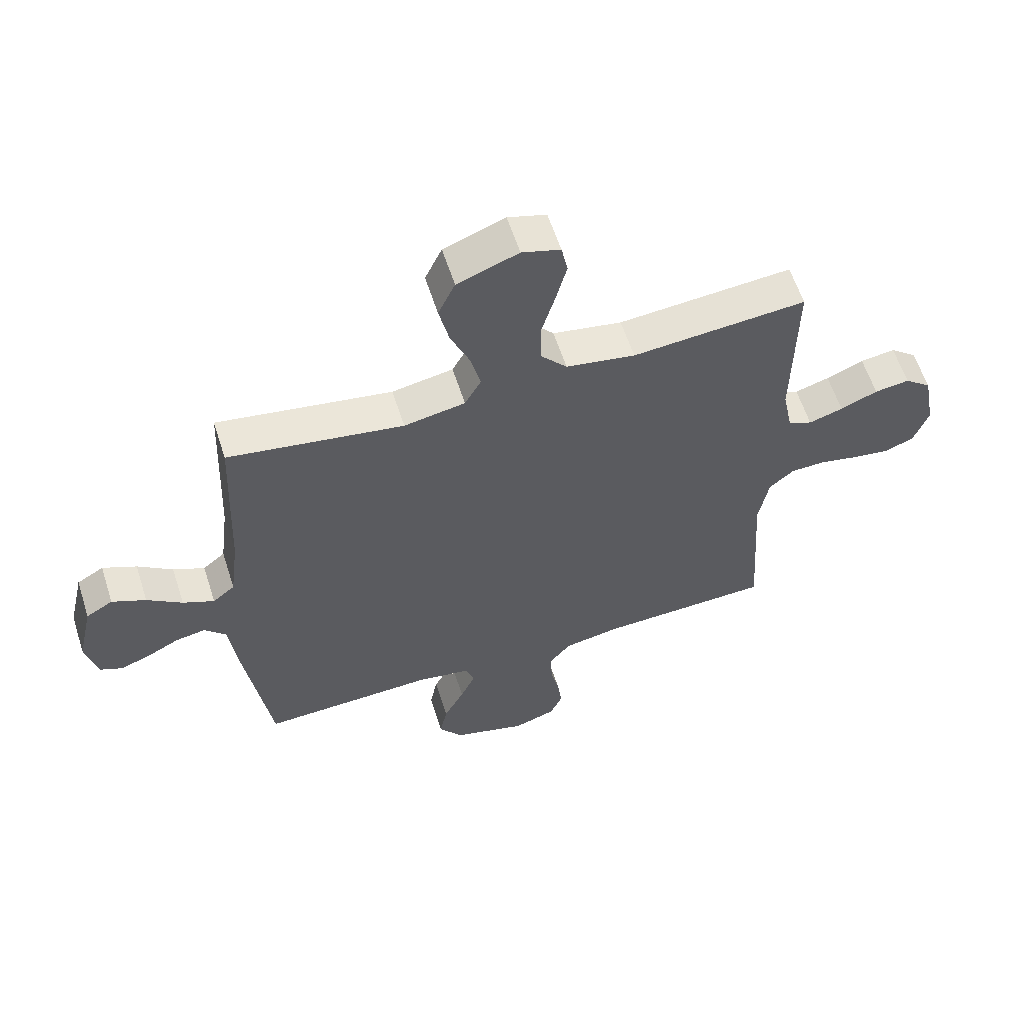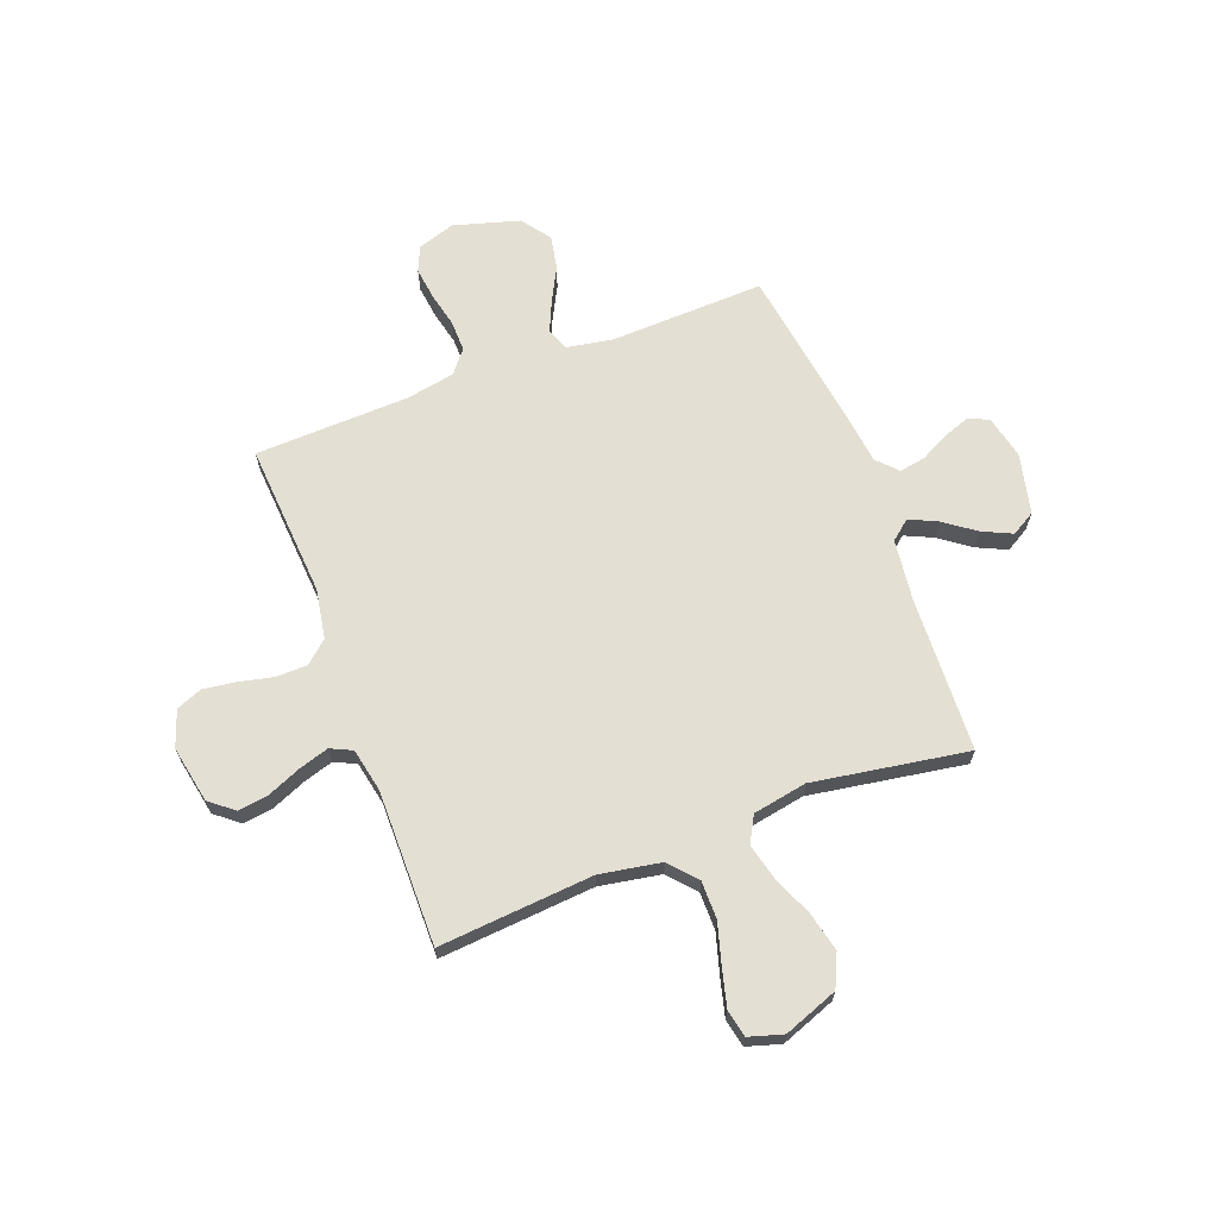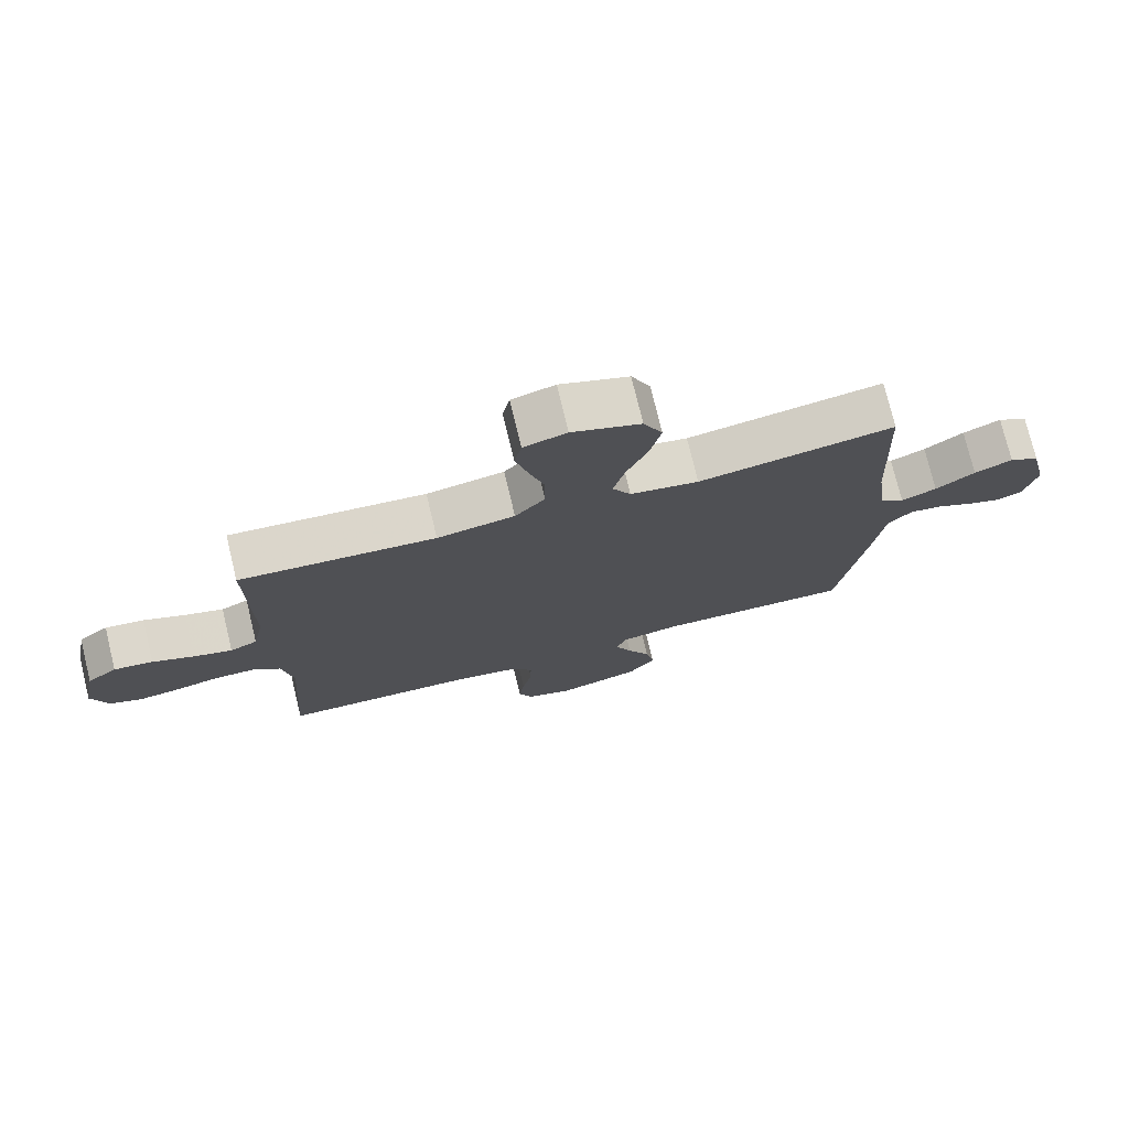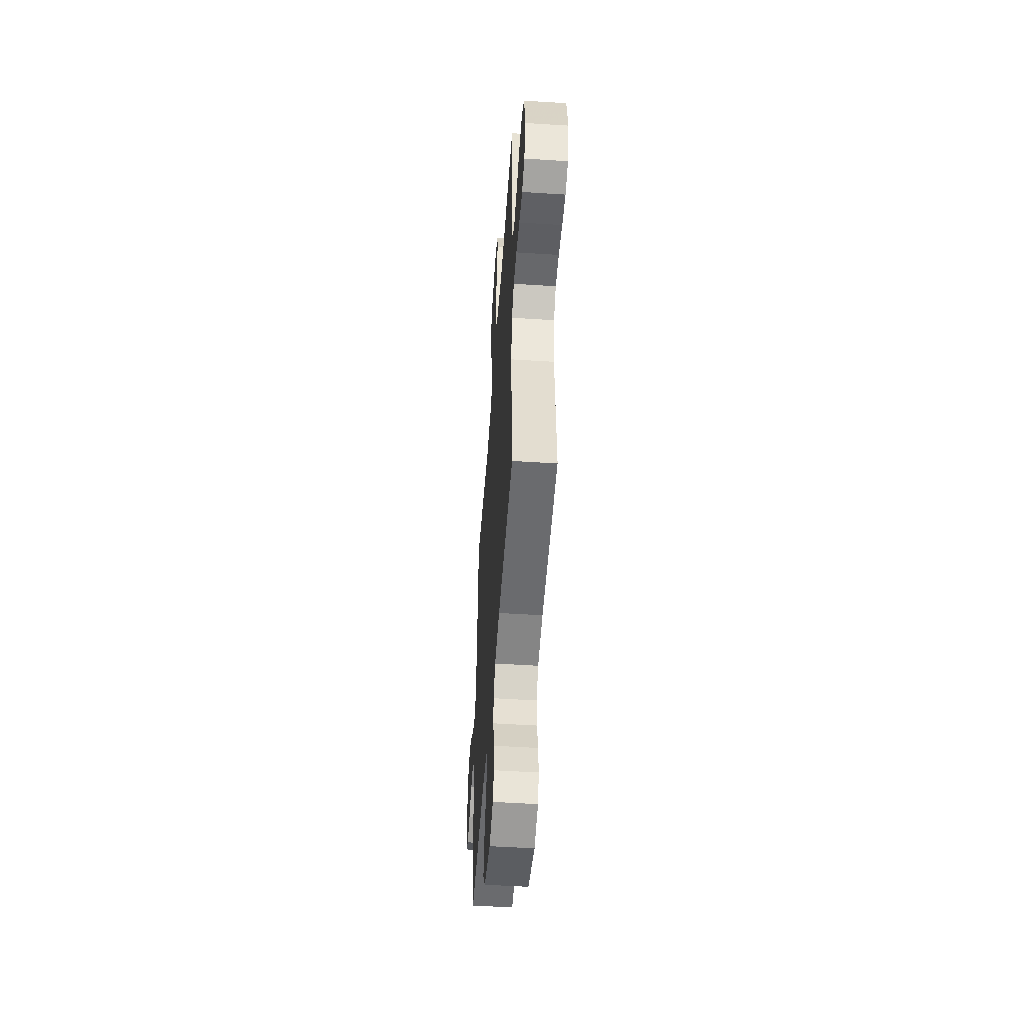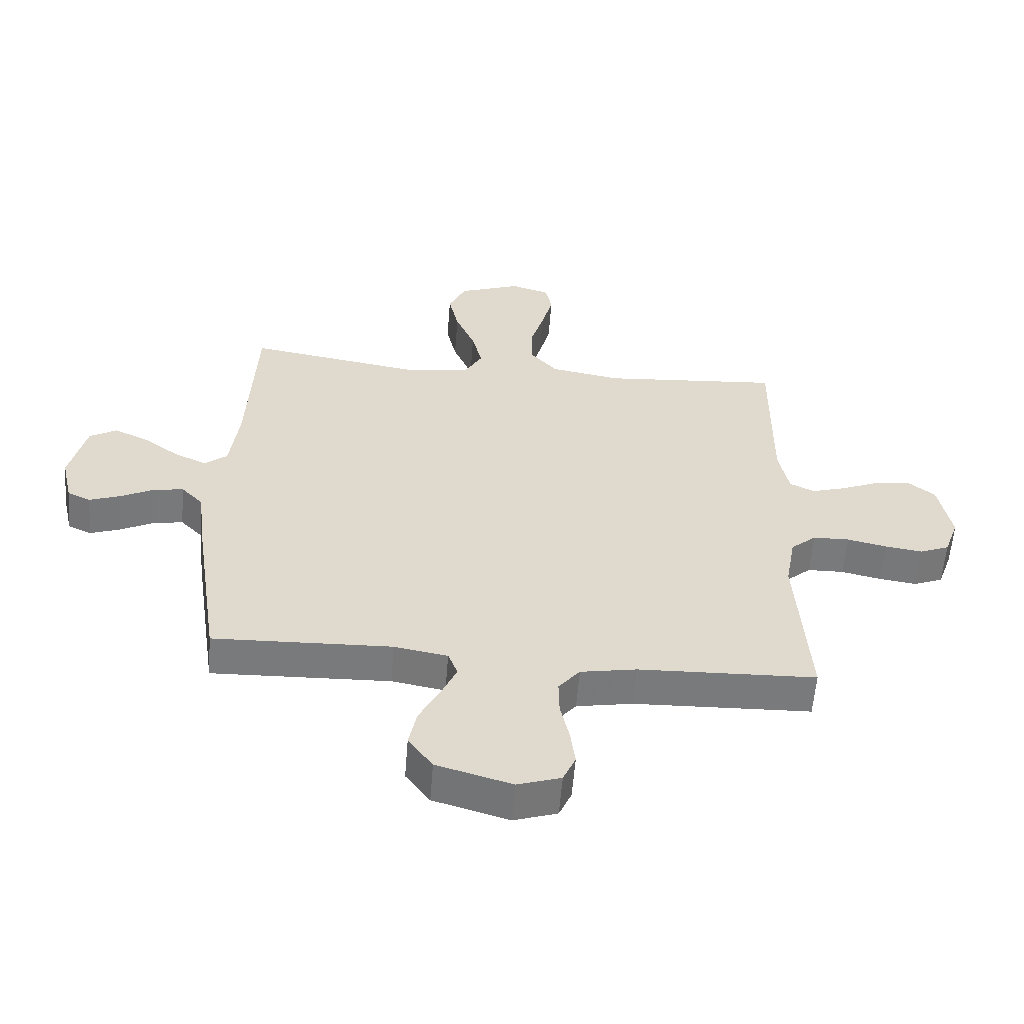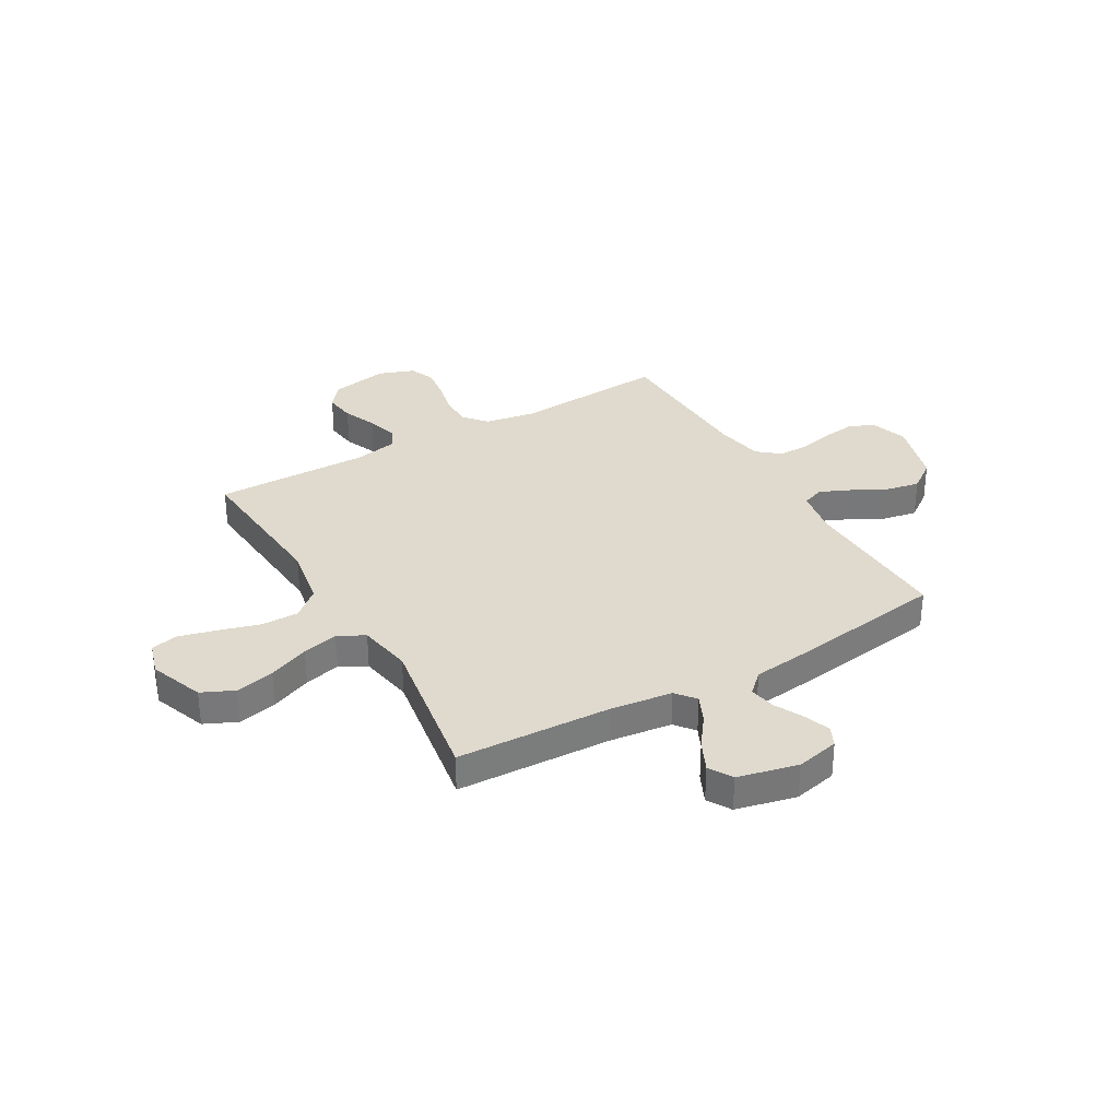
<metadata>
{"format":"obj","ext":"obj","renderer":"f3d","projection":"perspective","resolution":1024,"background":"white","views":[{"elev":59.8,"azim":162.2,"up":"+Z"},{"elev":66.8,"azim":-20.8,"up":"+Y"},{"elev":75.4,"azim":-13.6,"up":"+Z"},{"elev":-51.5,"azim":-94.0,"up":"+Z"},{"elev":-58.0,"azim":175.5,"up":"+Z"},{"elev":32.9,"azim":60.0,"up":"+Y"}]}
</metadata>
<code>
v -0.5 0.07 -0.5
v -0.48 0.07 -0.2
v -0.497 0.07 -0.104
v -0.54 0.07 -0.067
v -0.601 0.07 -0.066
v -0.668 0.07 -0.081
v -0.731 0.07 -0.09
v -0.781 0.07 -0.07
v -0.806 0.07 0
v -0.785 0.07 0.111
v -0.739 0.07 0.148
v -0.679 0.07 0.14
v -0.615 0.07 0.113
v -0.556 0.07 0.095
v -0.514 0.07 0.115
v -0.497 0.07 0.2
v -0.5 0.07 0.5
v -0.2 0.07 0.476
v -0.081 0.07 0.497
v -0.035 0.07 0.55
v -0.035 0.07 0.623
v -0.058 0.07 0.702
v -0.077 0.07 0.775
v -0.066 0.07 0.828
v 0 0.07 0.848
v 0.105 0.07 0.809
v 0.134 0.07 0.746
v 0.117 0.07 0.67
v 0.084 0.07 0.591
v 0.067 0.07 0.521
v 0.095 0.07 0.47
v 0.2 0.07 0.451
v 0.5 0.07 0.5
v 0.513 0.07 0.2
v 0.528 0.07 0.079
v 0.566 0.07 0.048
v 0.62 0.07 0.073
v 0.68 0.07 0.117
v 0.738 0.07 0.144
v 0.784 0.07 0.117
v 0.811 0.07 0
v 0.792 0.07 -0.084
v 0.753 0.07 -0.102
v 0.701 0.07 -0.083
v 0.646 0.07 -0.055
v 0.595 0.07 -0.046
v 0.558 0.07 -0.085
v 0.544 0.07 -0.2
v 0.5 0.07 -0.5
v 0.2 0.07 -0.49
v 0.11 0.07 -0.506
v 0.094 0.07 -0.548
v 0.12 0.07 -0.607
v 0.155 0.07 -0.674
v 0.168 0.07 -0.74
v 0.127 0.07 -0.796
v 0 0.07 -0.833
v -0.073 0.07 -0.809
v -0.094 0.07 -0.761
v -0.086 0.07 -0.698
v -0.071 0.07 -0.631
v -0.07 0.07 -0.571
v -0.106 0.07 -0.527
v -0.2 0.07 -0.51
v -0.5 0 -0.5
v -0.48 0 -0.2
v -0.497 0 -0.104
v -0.54 0 -0.067
v -0.601 0 -0.066
v -0.668 0 -0.081
v -0.731 0 -0.09
v -0.781 0 -0.07
v -0.806 0 0
v -0.785 0 0.111
v -0.739 0 0.148
v -0.679 0 0.14
v -0.615 0 0.113
v -0.556 0 0.095
v -0.514 0 0.115
v -0.497 0 0.2
v -0.5 0 0.5
v -0.2 0 0.476
v -0.081 0 0.497
v -0.035 0 0.55
v -0.035 0 0.623
v -0.058 0 0.702
v -0.077 0 0.775
v -0.066 0 0.828
v 0 0 0.848
v 0.105 0 0.809
v 0.134 0 0.746
v 0.117 0 0.67
v 0.084 0 0.591
v 0.067 0 0.521
v 0.095 0 0.47
v 0.2 0 0.451
v 0.5 0 0.5
v 0.513 0 0.2
v 0.528 0 0.079
v 0.566 0 0.048
v 0.62 0 0.073
v 0.68 0 0.117
v 0.738 0 0.144
v 0.784 0 0.117
v 0.811 0 0
v 0.792 0 -0.084
v 0.753 0 -0.102
v 0.701 0 -0.083
v 0.646 0 -0.055
v 0.595 0 -0.046
v 0.558 0 -0.085
v 0.544 0 -0.2
v 0.5 0 -0.5
v 0.2 0 -0.49
v 0.11 0 -0.506
v 0.094 0 -0.548
v 0.12 0 -0.607
v 0.155 0 -0.674
v 0.168 0 -0.74
v 0.127 0 -0.796
v 0 0 -0.833
v -0.073 0 -0.809
v -0.094 0 -0.761
v -0.086 0 -0.698
v -0.071 0 -0.631
v -0.07 0 -0.571
v -0.106 0 -0.527
v -0.2 0 -0.51
f 59 60 61
f 58 59 61
f 57 58 61
f 56 57 61
f 55 56 61
f 54 55 61
f 53 54 61
f 52 53 61 62
f 51 52 62 63
f 47 48 49 50
f 51 63 64
f 50 51 64
f 47 50 64
f 43 44 45
f 42 43 45
f 41 42 45
f 40 41 45
f 39 40 45
f 38 39 45
f 37 38 45
f 36 37 45 46
f 64 1 2
f 47 64 2
f 46 47 2
f 36 46 2
f 35 36 2
f 27 28 29
f 26 27 29
f 25 26 29
f 24 25 29
f 23 24 29
f 22 23 29
f 21 22 29
f 20 21 29 30
f 19 20 30 31
f 16 17 18
f 19 31 32
f 18 19 32
f 16 18 32
f 15 16 32
f 11 12 13
f 10 11 13
f 9 10 13
f 8 9 13
f 7 8 13
f 6 7 13
f 5 6 13
f 4 5 13 14
f 32 33 34
f 15 32 34
f 14 15 34
f 4 14 34
f 3 4 34
f 2 3 34 35
f 125 124 123
f 125 123 122
f 125 122 121
f 125 121 120
f 125 120 119
f 125 119 118
f 125 118 117
f 126 125 117 116
f 127 126 116 115
f 114 113 112 111
f 128 127 115
f 128 115 114
f 128 114 111
f 109 108 107
f 109 107 106
f 109 106 105
f 109 105 104
f 109 104 103
f 109 103 102
f 109 102 101
f 110 109 101 100
f 66 65 128
f 66 128 111
f 66 111 110
f 66 110 100
f 66 100 99
f 93 92 91
f 93 91 90
f 93 90 89
f 93 89 88
f 93 88 87
f 93 87 86
f 93 86 85
f 94 93 85 84
f 95 94 84 83
f 82 81 80
f 96 95 83
f 96 83 82
f 96 82 80
f 96 80 79
f 77 76 75
f 77 75 74
f 77 74 73
f 77 73 72
f 77 72 71
f 77 71 70
f 77 70 69
f 78 77 69 68
f 98 97 96
f 98 96 79
f 98 79 78
f 98 78 68
f 98 68 67
f 99 98 67 66
f 1 65 66 2
f 2 66 67 3
f 3 67 68 4
f 4 68 69 5
f 5 69 70 6
f 6 70 71 7
f 7 71 72 8
f 8 72 73 9
f 9 73 74 10
f 10 74 75 11
f 11 75 76 12
f 12 76 77 13
f 13 77 78 14
f 14 78 79 15
f 15 79 80 16
f 16 80 81 17
f 17 81 82 18
f 18 82 83 19
f 19 83 84 20
f 20 84 85 21
f 21 85 86 22
f 22 86 87 23
f 23 87 88 24
f 24 88 89 25
f 25 89 90 26
f 26 90 91 27
f 27 91 92 28
f 28 92 93 29
f 29 93 94 30
f 30 94 95 31
f 31 95 96 32
f 32 96 97 33
f 33 97 98 34
f 34 98 99 35
f 35 99 100 36
f 36 100 101 37
f 37 101 102 38
f 38 102 103 39
f 39 103 104 40
f 40 104 105 41
f 41 105 106 42
f 42 106 107 43
f 43 107 108 44
f 44 108 109 45
f 45 109 110 46
f 46 110 111 47
f 47 111 112 48
f 48 112 113 49
f 49 113 114 50
f 50 114 115 51
f 51 115 116 52
f 52 116 117 53
f 53 117 118 54
f 54 118 119 55
f 55 119 120 56
f 56 120 121 57
f 57 121 122 58
f 58 122 123 59
f 59 123 124 60
f 60 124 125 61
f 61 125 126 62
f 62 126 127 63
f 63 127 128 64
f 64 128 65 1

</code>
